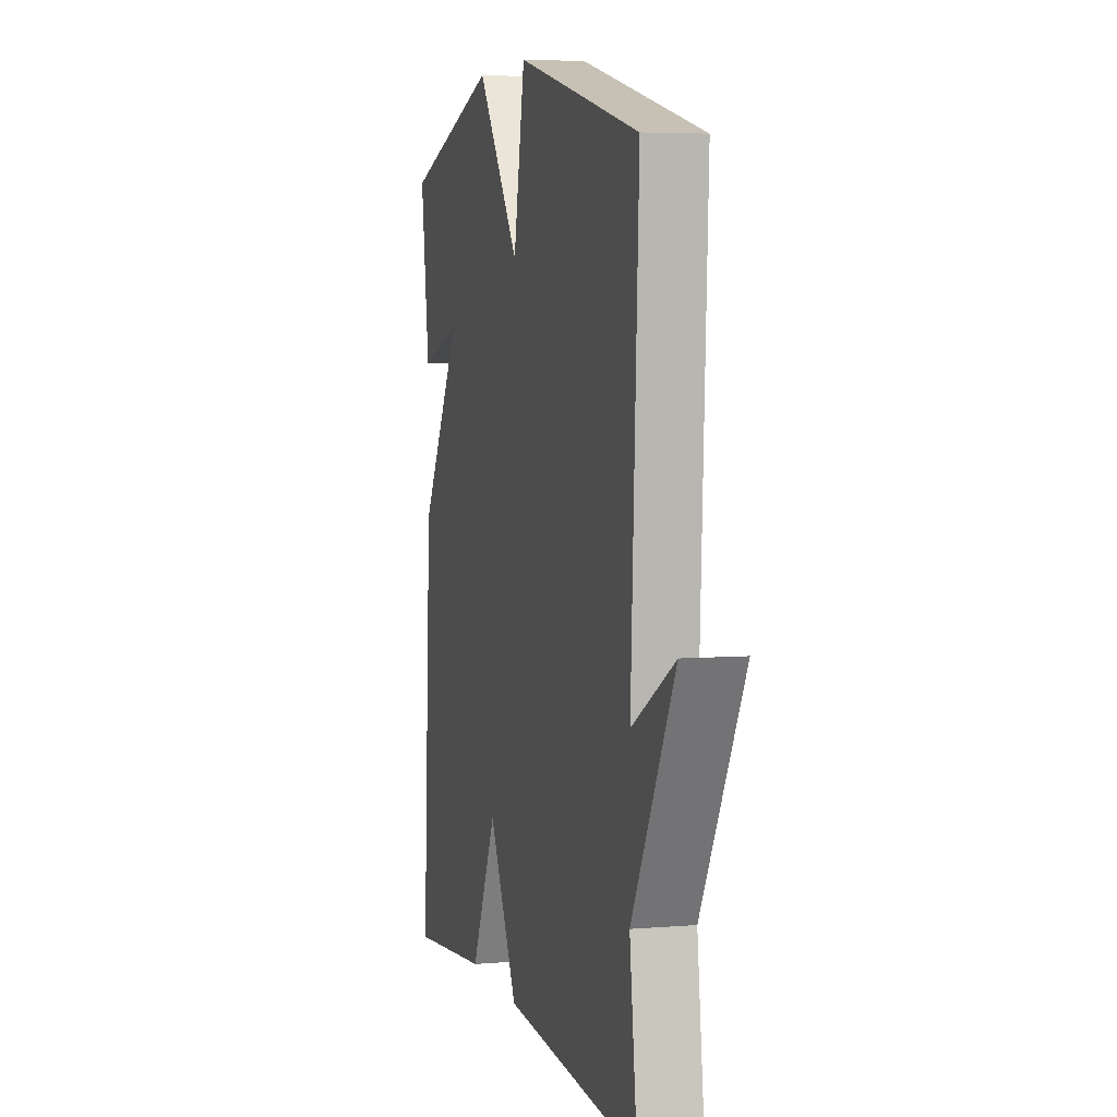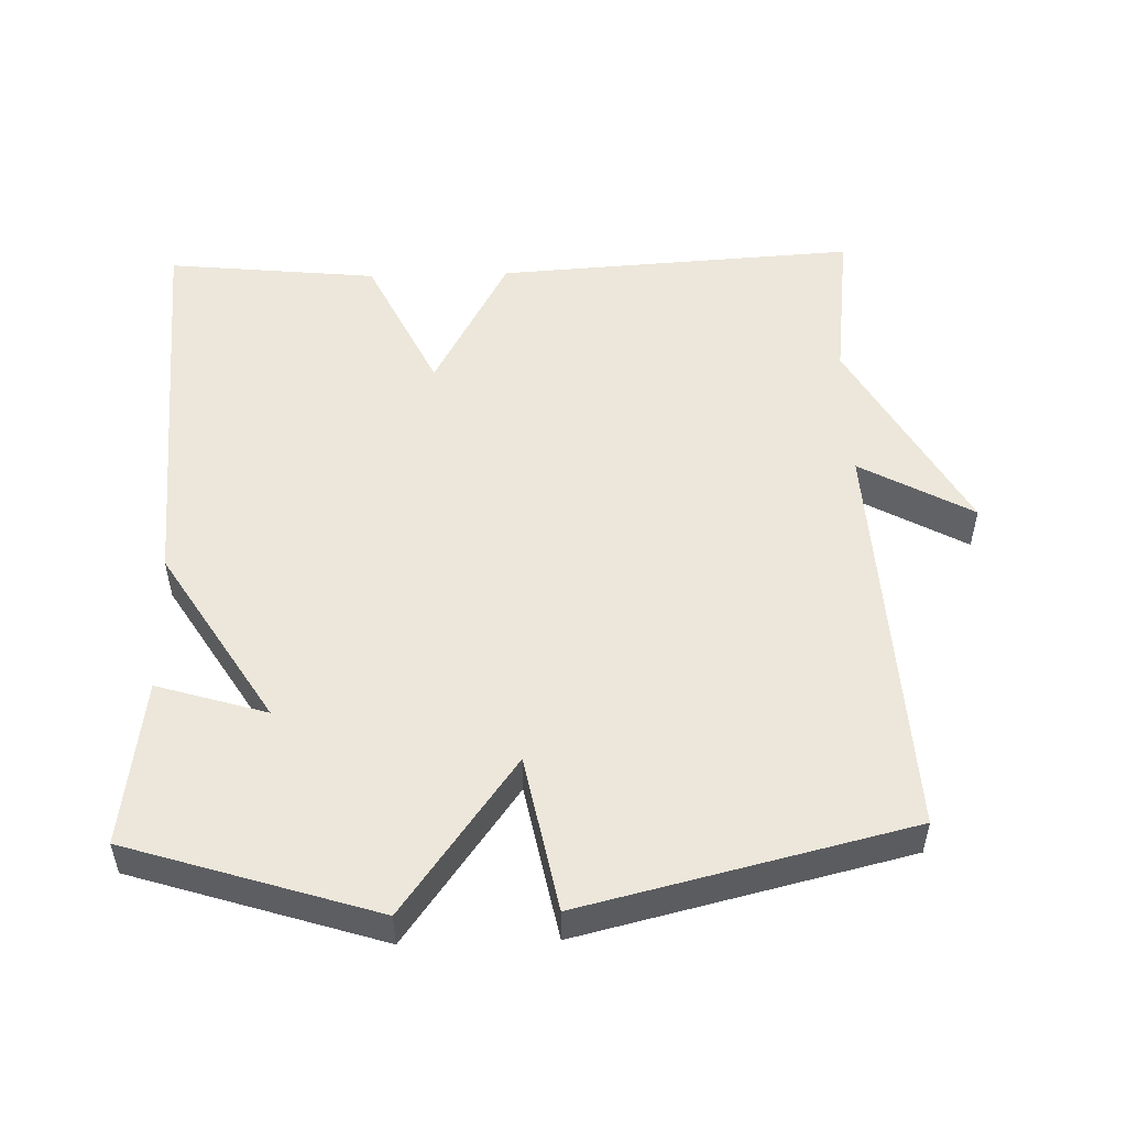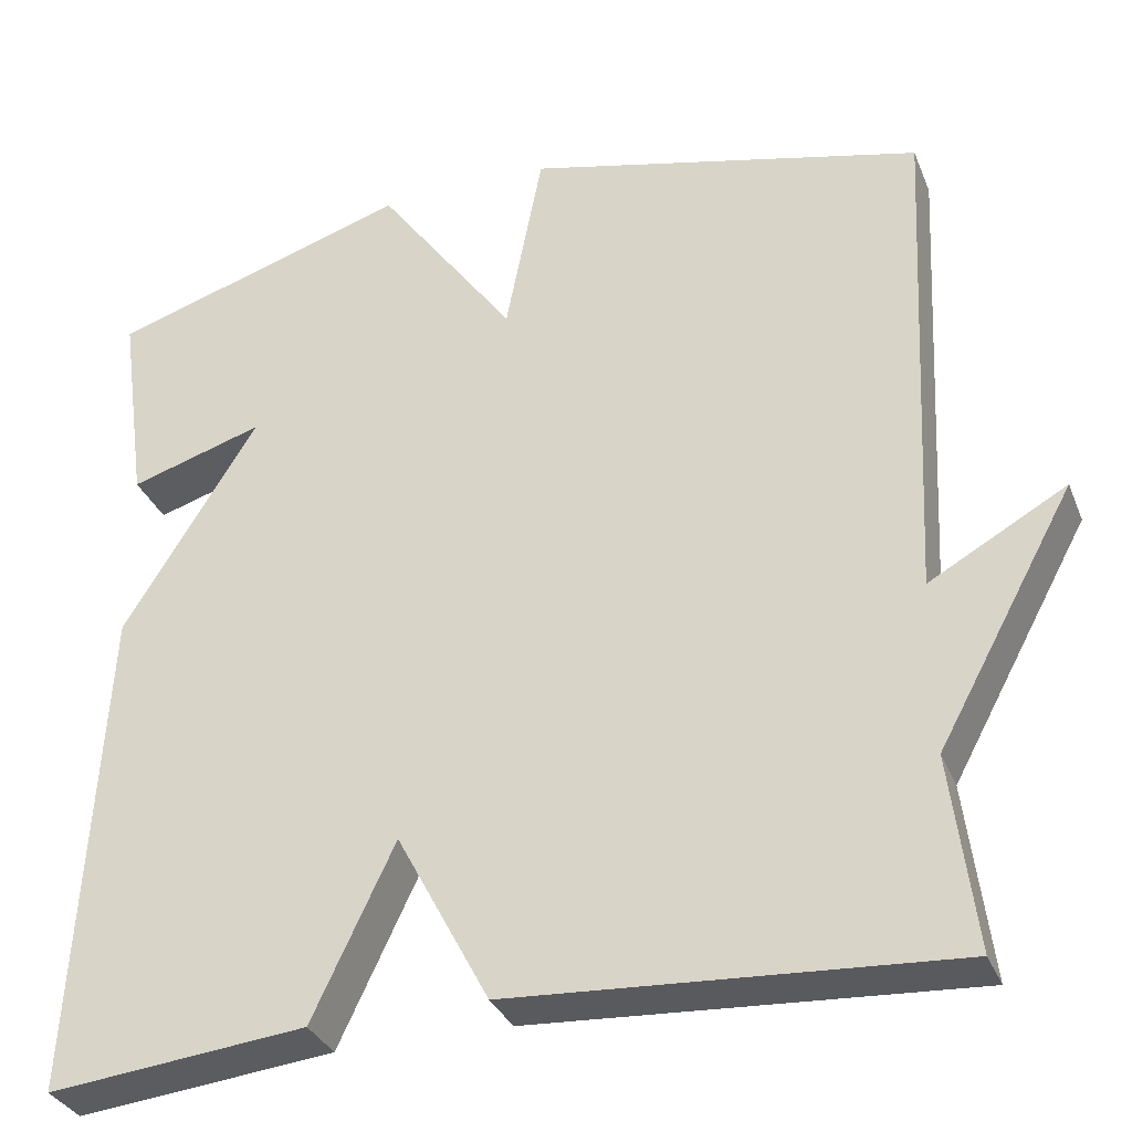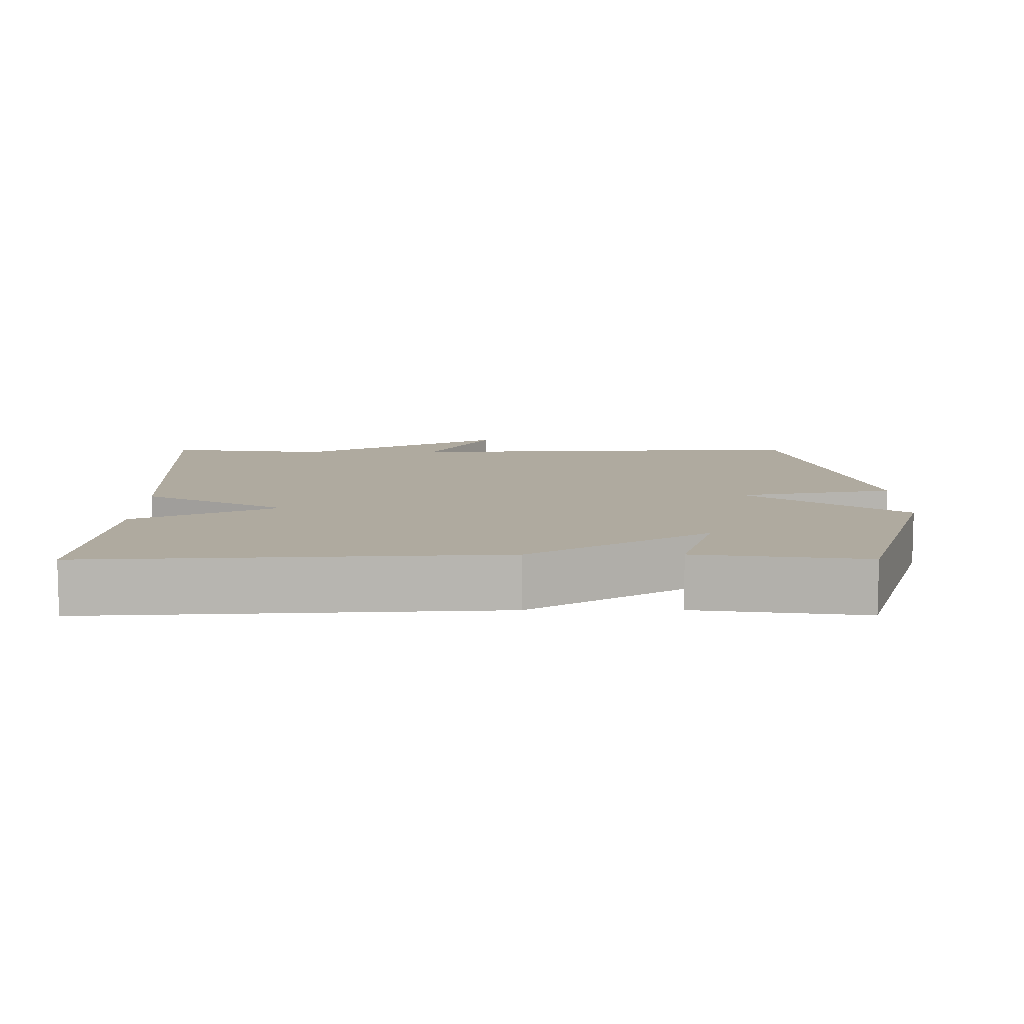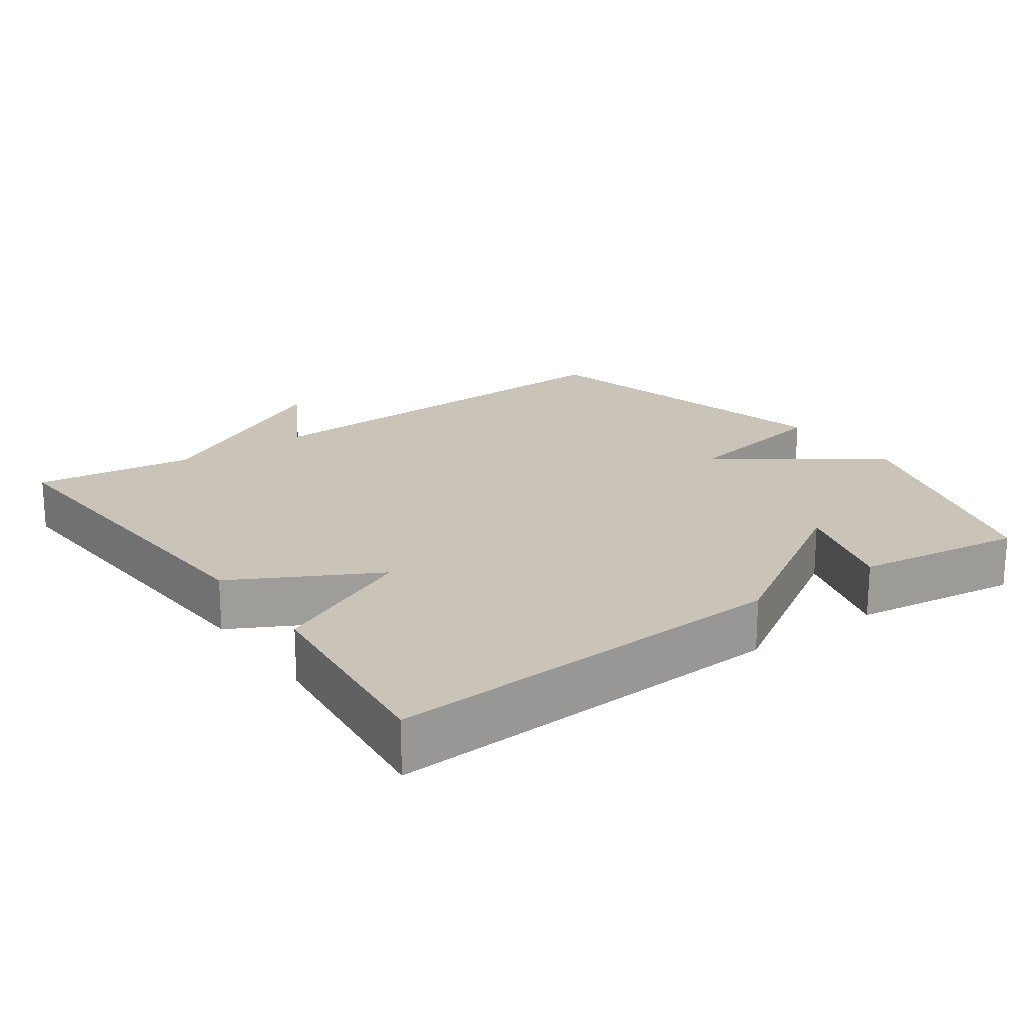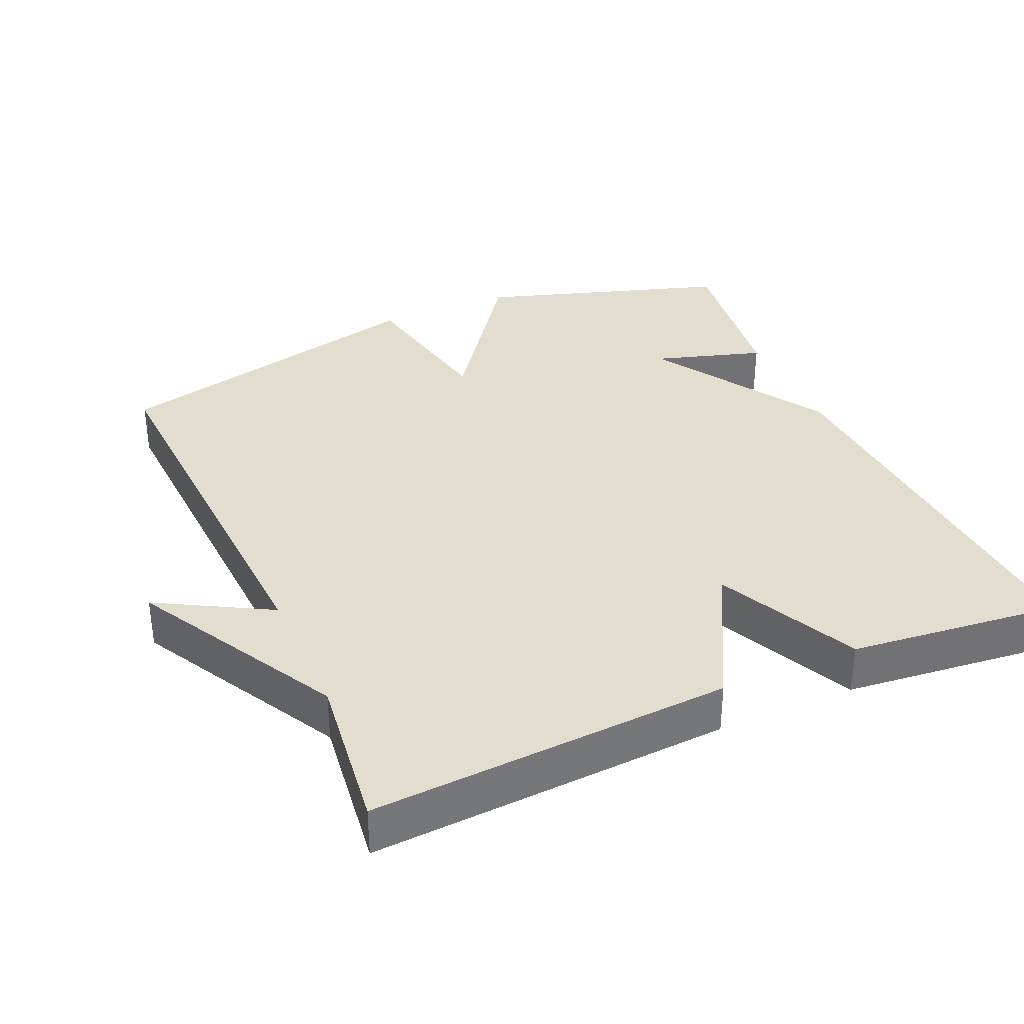
<metadata>
{"format":"obj","ext":"obj","renderer":"f3d","projection":"perspective","resolution":1024,"background":"white","views":[{"elev":5.0,"azim":75.2,"up":"+Z"},{"elev":51.7,"azim":-1.7,"up":"+Y"},{"elev":-32.8,"azim":19.8,"up":"+Z"},{"elev":9.4,"azim":-90.2,"up":"+Y"},{"elev":20.0,"azim":-125.4,"up":"+Y"},{"elev":34.8,"azim":156.2,"up":"+Y"}]}
</metadata>
<code>
v 0.5 0.07 -0.5
v -0.005 0.07 -0.469
v -0.111 0.07 -0.27
v -0.205 0.07 -0.469
v -0.5 0.07 -0.5
v -0.468 0.07 0.066
v -0.315 0.07 0.313
v -0.468 0.07 0.266
v -0.5 0.07 0.5
v -0.155 0.07 0.61
v 0.003 0.07 0.392
v 0.045 0.07 0.61
v 0.5 0.07 0.5
v 0.472 0.07 -0.077
v 0.629 0.07 0.011
v 0.472 0.07 -0.277
v 0.5 0 -0.5
v -0.005 0 -0.469
v -0.111 0 -0.27
v -0.205 0 -0.469
v -0.5 0 -0.5
v -0.468 0 0.066
v -0.315 0 0.313
v -0.468 0 0.266
v -0.5 0 0.5
v -0.155 0 0.61
v 0.003 0 0.392
v 0.045 0 0.61
v 0.5 0 0.5
v 0.472 0 -0.077
v 0.629 0 0.011
v 0.472 0 -0.277
f 14 15 16
f 11 12 13 14
f 11 14 16
f 1 2 3
f 16 1 3
f 11 16 3
f 10 11 3
f 7 8 9 10
f 5 6 7
f 4 5 7
f 3 4 7
f 3 7 10
f 32 31 30
f 30 29 28 27
f 32 30 27
f 19 18 17
f 19 17 32
f 19 32 27
f 19 27 26
f 26 25 24 23
f 23 22 21
f 23 21 20
f 23 20 19
f 26 23 19
f 1 17 18 2
f 2 18 19 3
f 3 19 20 4
f 4 20 21 5
f 5 21 22 6
f 6 22 23 7
f 7 23 24 8
f 8 24 25 9
f 9 25 26 10
f 10 26 27 11
f 11 27 28 12
f 12 28 29 13
f 13 29 30 14
f 14 30 31 15
f 15 31 32 16
f 16 32 17 1

</code>
